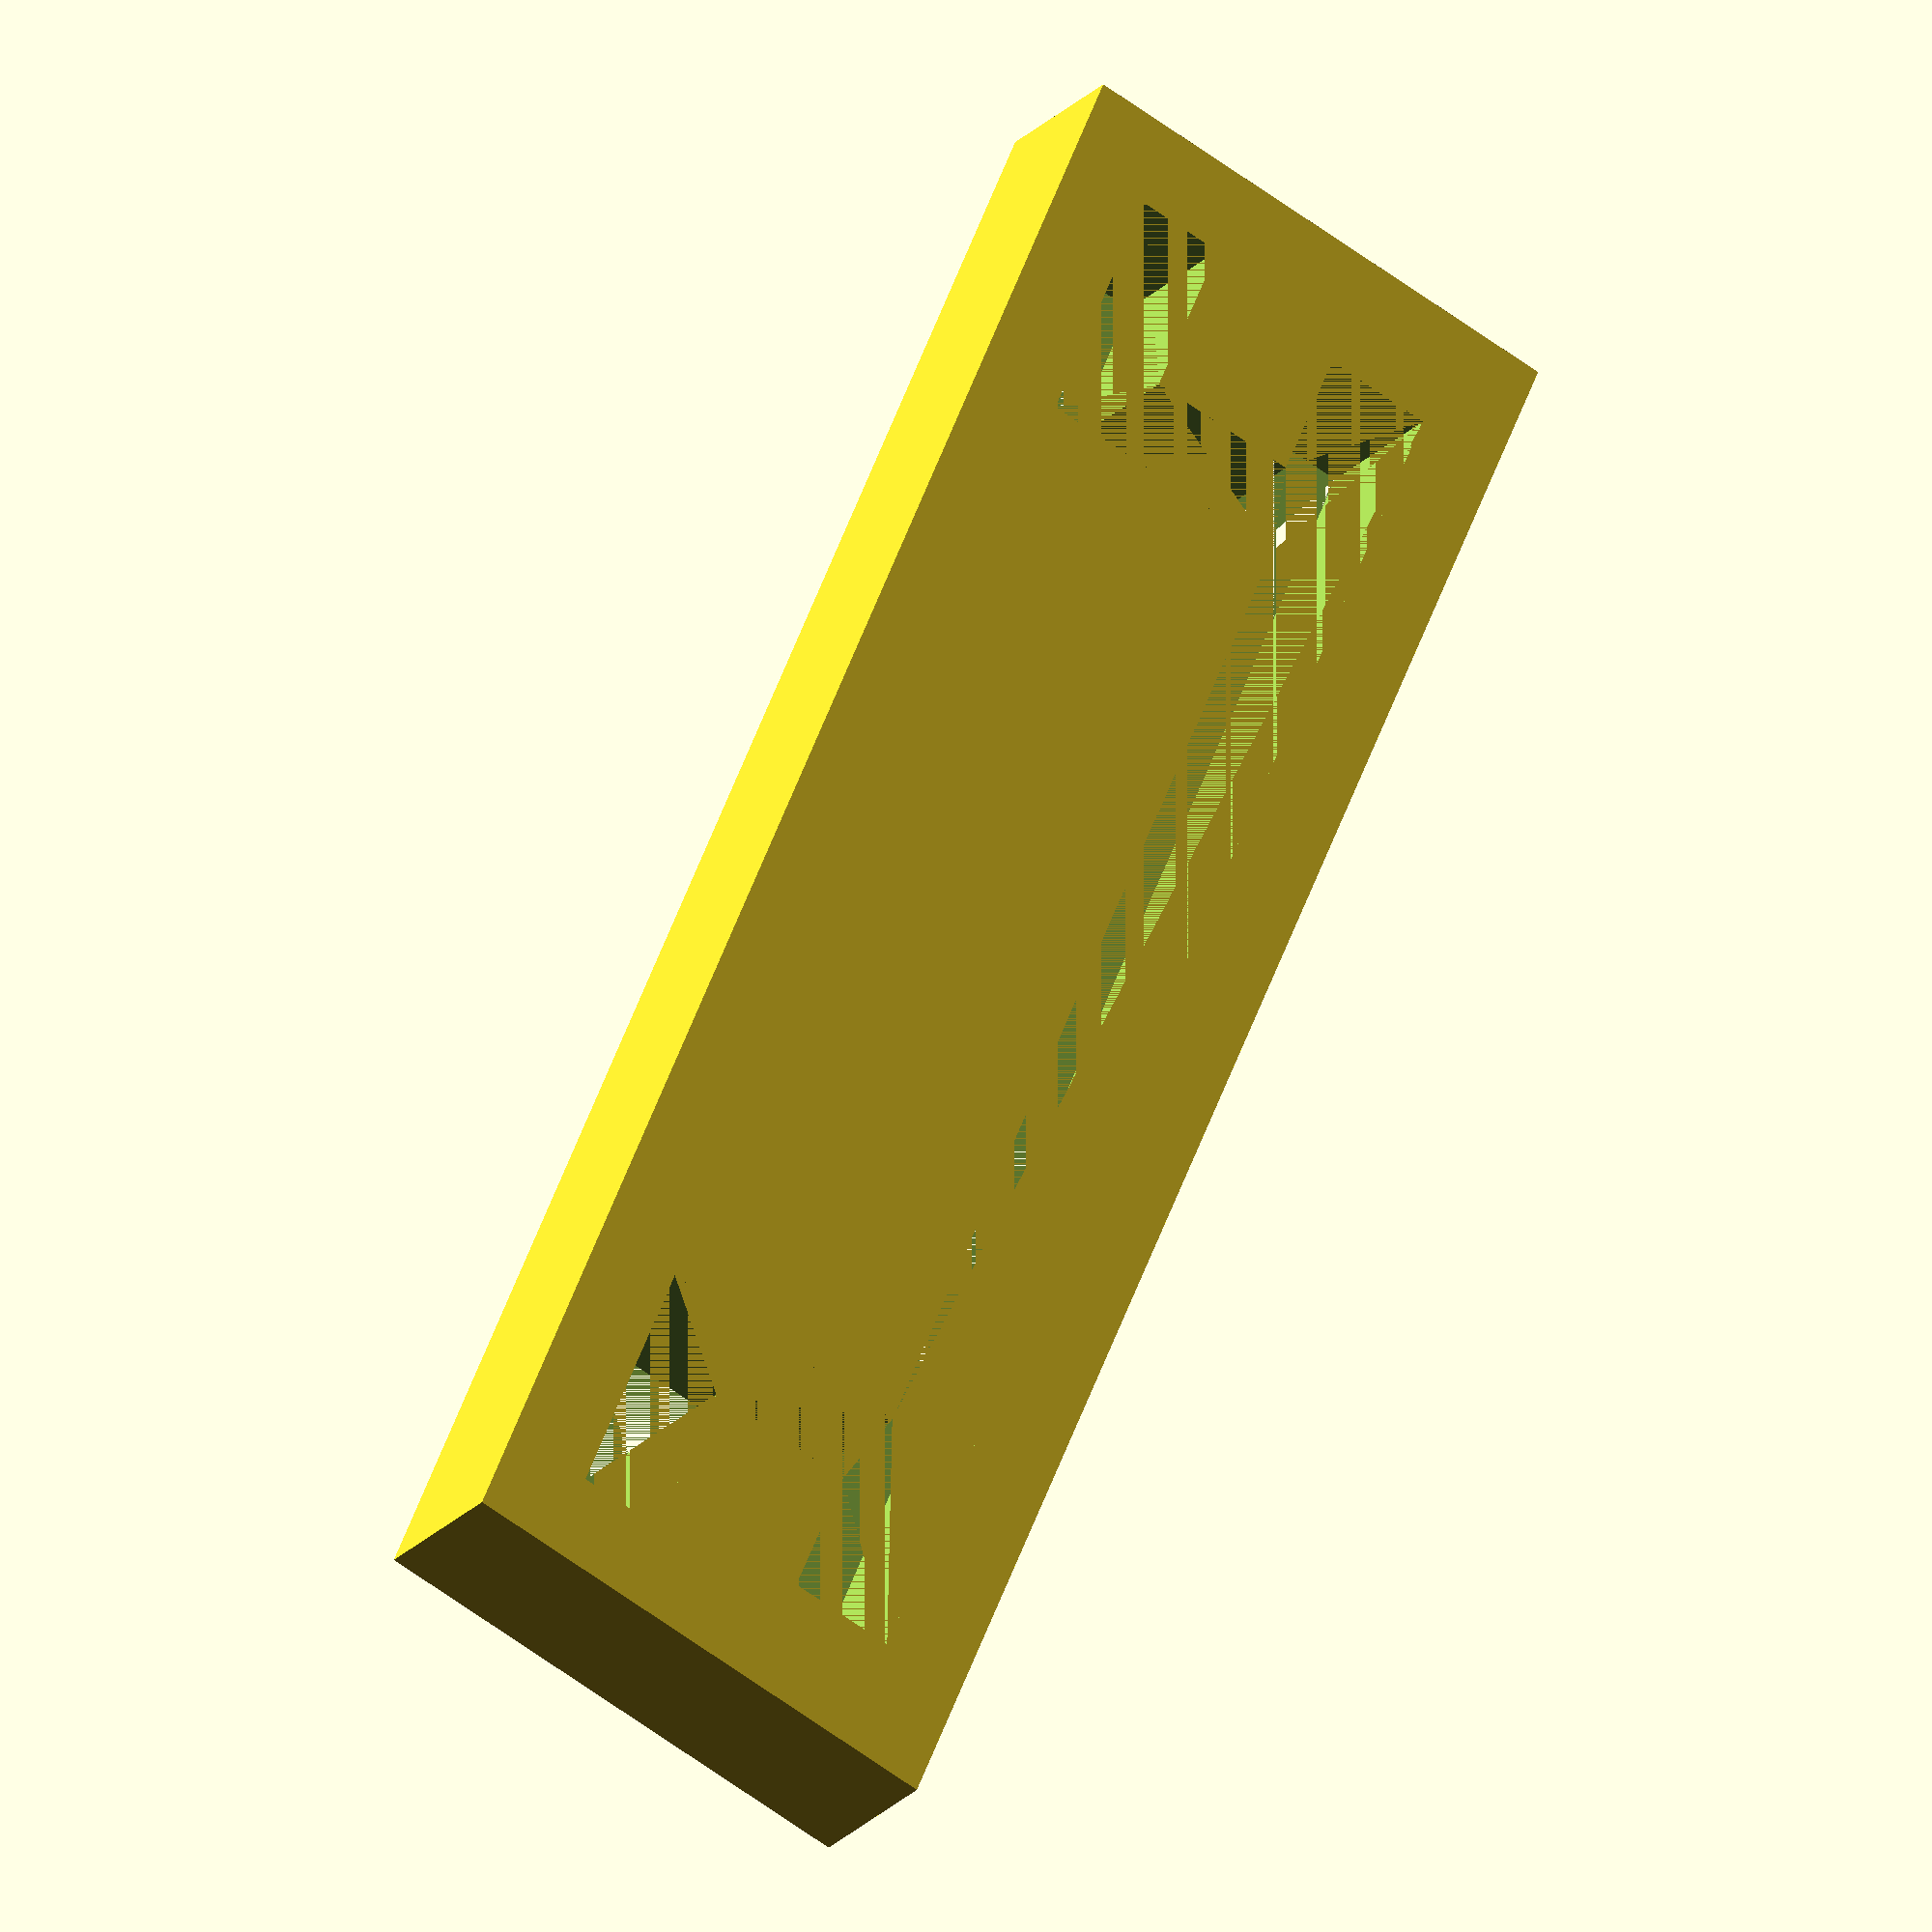
<openscad>
DIN_LENGTH = 36;
DIN_INNER_LENGTH = 24.5;
DIN_WIDTH = 8;
DIN_NUBBIN_WIDTH = 2.5;
DIN_NUBBIN_LENGTH = 3;
DIN_RAIL_WIDTH = 2;

function din_length() = DIN_LENGTH;
function din_width() = DIN_WIDTH;

module din_modified_slot() {
    din_wing_length = (DIN_LENGTH - DIN_INNER_LENGTH) / 2;
    echo(din_wing_length);
    din_inner_width = DIN_WIDTH - DIN_RAIL_WIDTH;
    polygon([
        [0, 0],
        [0, DIN_RAIL_WIDTH],
        [din_wing_length - DIN_RAIL_WIDTH, DIN_RAIL_WIDTH],
        [din_wing_length - DIN_RAIL_WIDTH, DIN_WIDTH - DIN_NUBBIN_WIDTH],
        [din_wing_length - DIN_RAIL_WIDTH - DIN_NUBBIN_LENGTH, DIN_WIDTH - DIN_NUBBIN_WIDTH],
        [din_wing_length - DIN_RAIL_WIDTH - DIN_NUBBIN_LENGTH, DIN_WIDTH],
        [DIN_LENGTH - din_wing_length + DIN_RAIL_WIDTH + DIN_NUBBIN_LENGTH, DIN_WIDTH],
        [DIN_LENGTH - din_wing_length + DIN_RAIL_WIDTH + DIN_NUBBIN_LENGTH, DIN_WIDTH - DIN_NUBBIN_WIDTH],
        [DIN_LENGTH - din_wing_length + DIN_RAIL_WIDTH, DIN_WIDTH - DIN_NUBBIN_WIDTH],
        [DIN_LENGTH - din_wing_length + DIN_RAIL_WIDTH, DIN_RAIL_WIDTH],
        [DIN_LENGTH, DIN_RAIL_WIDTH],
        [DIN_LENGTH, 0],
        [DIN_LENGTH - din_wing_length, 0],
        [DIN_LENGTH - din_wing_length, din_inner_width],
        [din_wing_length, din_inner_width],
        [din_wing_length, 0]
    ]);
}

difference() {
    cube([40, 12 ,4]);
    
    translate([2, 2, 0])
    linear_extrude(4)
    din_modified_slot();
}
</openscad>
<views>
elev=21.5 azim=113.2 roll=330.8 proj=o view=wireframe
</views>
